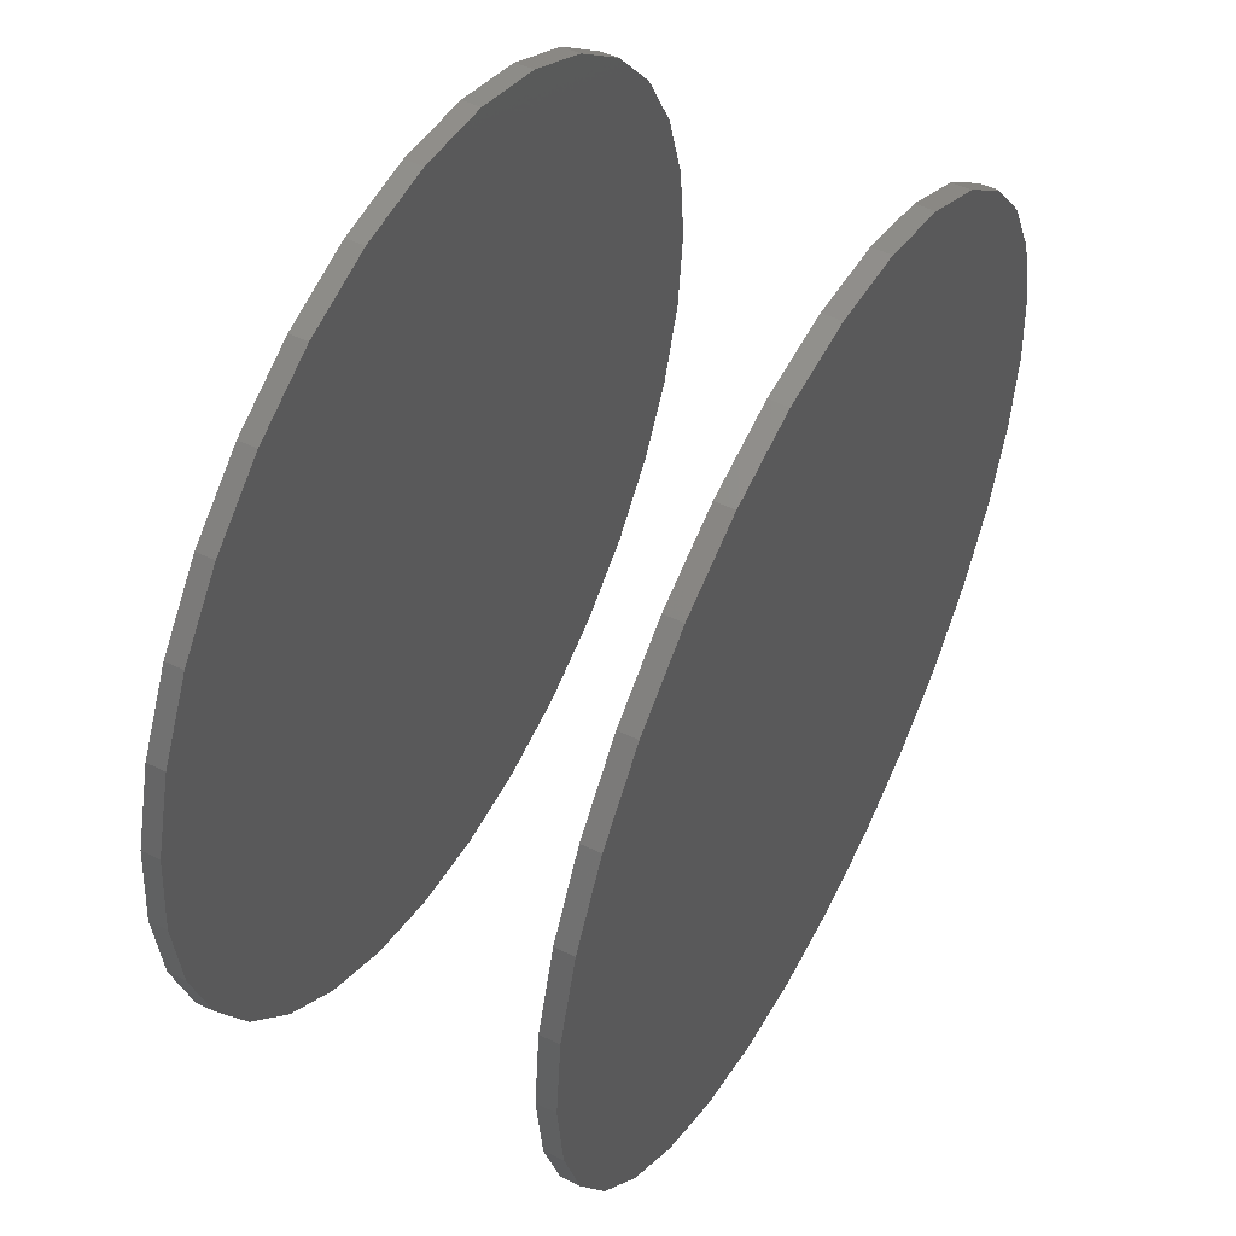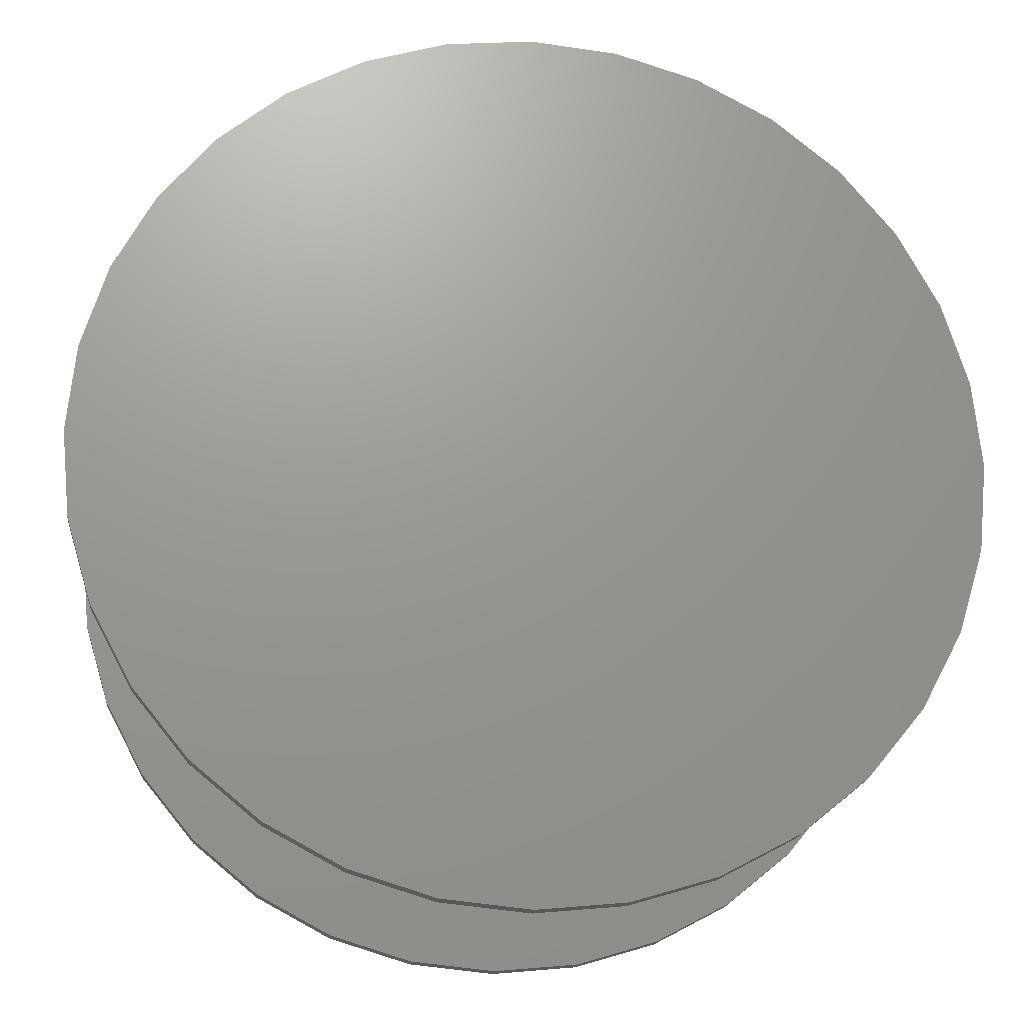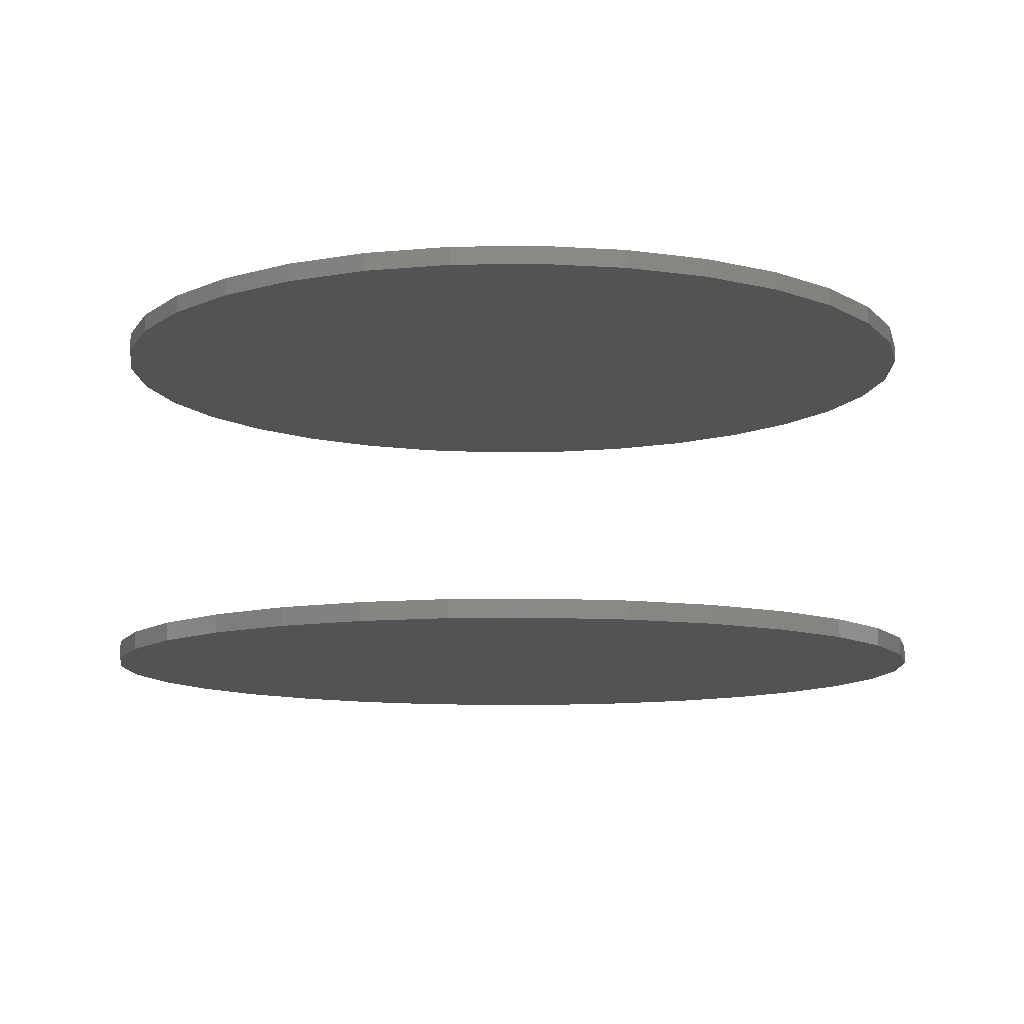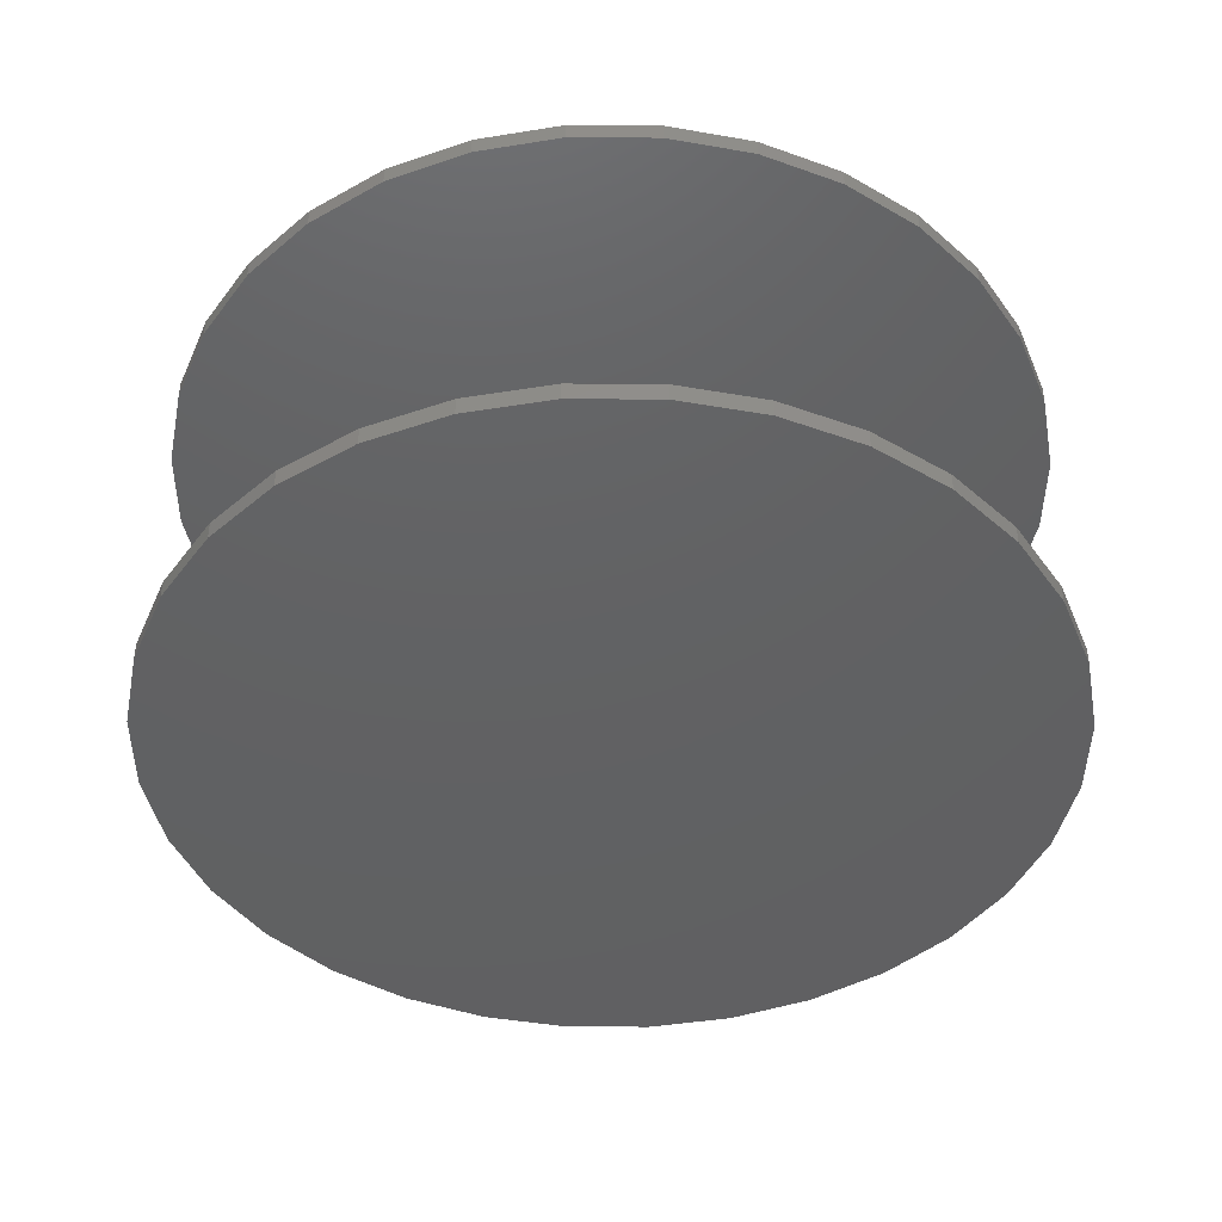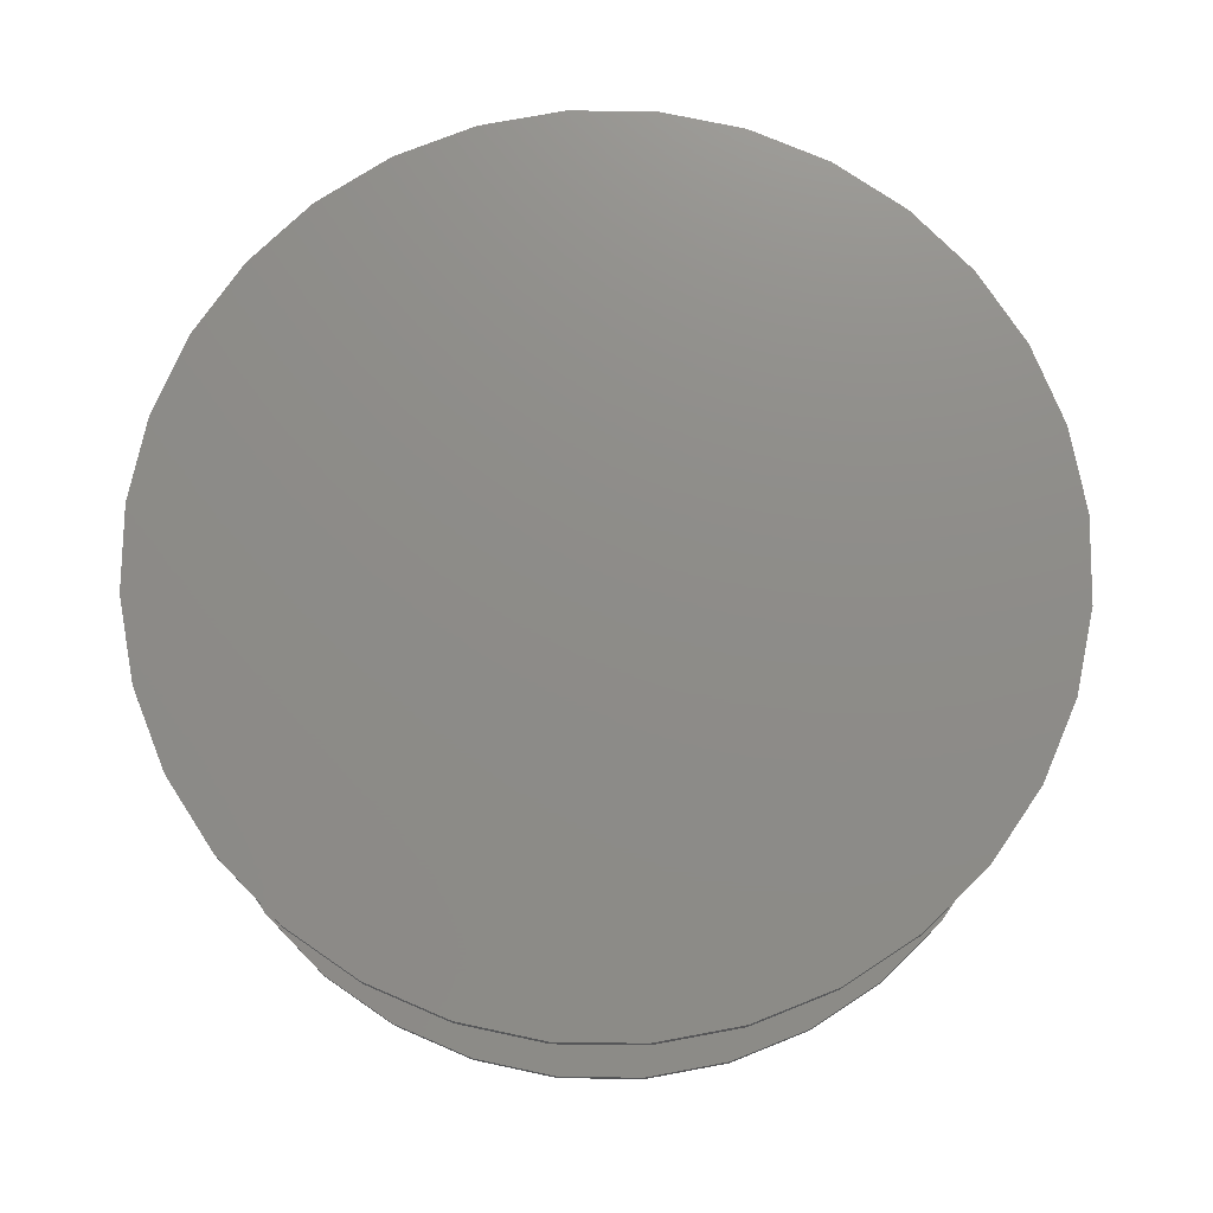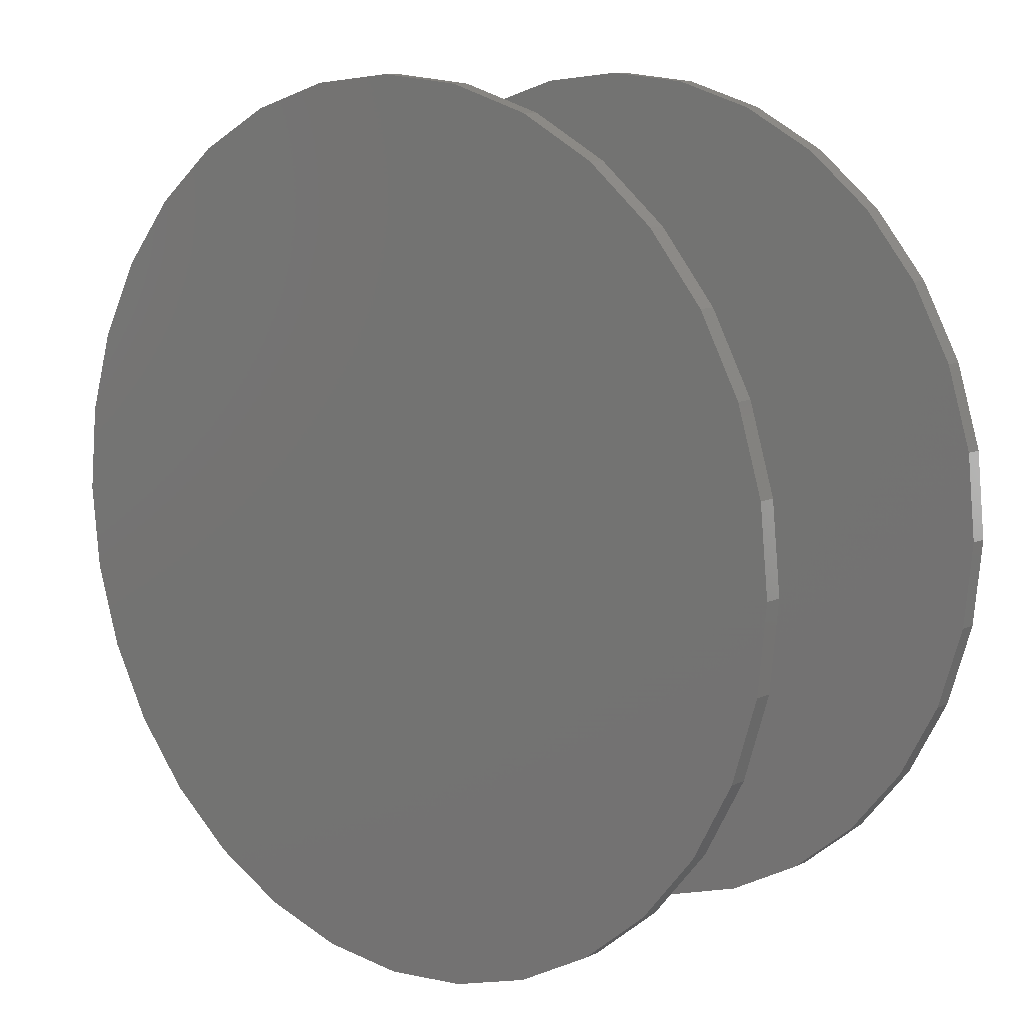
<metadata>
{"format":"stl","ext":"stl","renderer":"f3d","projection":"perspective","resolution":1024,"background":"white","views":[{"elev":51.0,"azim":-62.1,"up":"+Y"},{"elev":-19.6,"azim":173.7,"up":"+Y"},{"elev":-10.4,"azim":-160.9,"up":"+Z"},{"elev":-43.3,"azim":-17.3,"up":"+Z"},{"elev":74.8,"azim":17.6,"up":"+Z"},{"elev":10.4,"azim":-139.5,"up":"+Y"}]}
</metadata>
<code>
# stl→obj: 128 verts, 248 faces
v -0.75 9.281e-17 0.2812
v -0.75 9.281e-17 0.3125
v -0.7354 0.1479 0.2812
v -0.7354 0.1479 0.3125
v -0.6923 0.29 0.2812
v -0.6923 0.29 0.3125
v -0.6223 0.4211 0.2812
v -0.6223 0.4211 0.3125
v -0.528 0.5359 0.2812
v -0.528 0.5359 0.3125
v -0.4132 0.6302 0.2812
v -0.4132 0.6302 0.3125
v -0.2821 0.7002 0.2812
v -0.2821 0.7002 0.3125
v -0.14 0.7433 0.2812
v -0.14 0.7433 0.3125
v 0.007895 0.7579 0.2812
v 0.007895 0.7579 0.3125
v 0.1558 0.7433 0.2812
v 0.1558 0.7433 0.3125
v 0.2979 0.7002 0.2812
v 0.2979 0.7002 0.3125
v 0.429 0.6302 0.2812
v 0.429 0.6302 0.3125
v 0.5438 0.5359 0.2812
v 0.5438 0.5359 0.3125
v 0.6381 0.4211 0.2812
v 0.6381 0.4211 0.3125
v 0.7081 0.29 0.2812
v 0.7081 0.29 0.3125
v 0.7512 0.1479 0.2812
v 0.7512 0.1479 0.3125
v 0.7658 -1.856e-16 0.2812
v 0.7658 0 0.3125
v -0.75 9.281e-17 -0.3125
v -0.75 9.281e-17 -0.2812
v -0.7354 0.1479 -0.3125
v -0.7354 0.1479 -0.2812
v -0.6923 0.29 -0.3125
v -0.6923 0.29 -0.2812
v -0.6223 0.4211 -0.3125
v -0.6223 0.4211 -0.2812
v -0.528 0.5359 -0.3125
v -0.528 0.5359 -0.2812
v -0.4132 0.6302 -0.3125
v -0.4132 0.6302 -0.2812
v -0.2821 0.7002 -0.3125
v -0.2821 0.7002 -0.2812
v -0.14 0.7433 -0.3125
v -0.14 0.7433 -0.2812
v 0.007895 0.7579 -0.3125
v 0.007895 0.7579 -0.2812
v 0.1558 0.7433 -0.3125
v 0.1558 0.7433 -0.2812
v 0.2979 0.7002 -0.3125
v 0.2979 0.7002 -0.2812
v 0.429 0.6302 -0.3125
v 0.429 0.6302 -0.2812
v 0.5438 0.5359 -0.3125
v 0.5438 0.5359 -0.2812
v 0.6381 0.4211 -0.3125
v 0.6381 0.4211 -0.2812
v 0.7081 0.29 -0.3125
v 0.7081 0.29 -0.2812
v 0.7512 0.1479 -0.3125
v 0.7512 0.1479 -0.2812
v 0.7658 0 -0.3125
v 0.7658 0 -0.2812
v 0.7512 -0.1479 0.2812
v 0.7512 -0.1479 0.3125
v 0.7081 -0.29 0.2812
v 0.7081 -0.29 0.3125
v 0.6381 -0.4211 0.2812
v 0.6381 -0.4211 0.3125
v 0.5438 -0.5359 0.2812
v 0.5438 -0.5359 0.3125
v 0.429 -0.6302 0.2812
v 0.429 -0.6302 0.3125
v 0.2979 -0.7002 0.2812
v 0.2979 -0.7002 0.3125
v 0.1558 -0.7433 0.2812
v 0.1558 -0.7433 0.3125
v 0.007895 -0.7579 0.2812
v 0.007895 -0.7579 0.3125
v -0.14 -0.7433 0.2812
v -0.14 -0.7433 0.3125
v -0.2821 -0.7002 0.2812
v -0.2821 -0.7002 0.3125
v -0.4132 -0.6302 0.2812
v -0.4132 -0.6302 0.3125
v -0.528 -0.5359 0.2812
v -0.528 -0.5359 0.3125
v -0.6223 -0.4211 0.2812
v -0.6223 -0.4211 0.3125
v -0.6923 -0.29 0.2812
v -0.6923 -0.29 0.3125
v -0.7354 -0.1479 0.2812
v -0.7354 -0.1479 0.3125
v 0.7512 -0.1479 -0.3125
v 0.7512 -0.1479 -0.2812
v 0.7081 -0.29 -0.3125
v 0.7081 -0.29 -0.2812
v 0.6381 -0.4211 -0.3125
v 0.6381 -0.4211 -0.2812
v 0.5438 -0.5359 -0.3125
v 0.5438 -0.5359 -0.2812
v 0.429 -0.6302 -0.3125
v 0.429 -0.6302 -0.2812
v 0.2979 -0.7002 -0.3125
v 0.2979 -0.7002 -0.2812
v 0.1558 -0.7433 -0.3125
v 0.1558 -0.7433 -0.2812
v 0.007895 -0.7579 -0.3125
v 0.007895 -0.7579 -0.2812
v -0.14 -0.7433 -0.3125
v -0.14 -0.7433 -0.2812
v -0.2821 -0.7002 -0.3125
v -0.2821 -0.7002 -0.2812
v -0.4132 -0.6302 -0.3125
v -0.4132 -0.6302 -0.2812
v -0.528 -0.5359 -0.3125
v -0.528 -0.5359 -0.2812
v -0.6223 -0.4211 -0.3125
v -0.6223 -0.4211 -0.2812
v -0.6923 -0.29 -0.3125
v -0.6923 -0.29 -0.2812
v -0.7354 -0.1479 -0.3125
v -0.7354 -0.1479 -0.2812
f 1 2 3
f 3 2 4
f 3 4 5
f 5 4 6
f 5 6 7
f 7 6 8
f 7 8 9
f 9 8 10
f 9 10 11
f 11 10 12
f 11 12 13
f 13 12 14
f 13 14 15
f 15 14 16
f 15 16 17
f 17 16 18
f 17 18 19
f 19 18 20
f 19 20 21
f 21 20 22
f 21 22 23
f 23 22 24
f 23 24 25
f 25 24 26
f 25 26 27
f 27 26 28
f 27 28 29
f 29 28 30
f 29 30 31
f 31 30 32
f 31 32 33
f 33 32 34
f 35 36 37
f 37 36 38
f 37 38 39
f 39 38 40
f 39 40 41
f 41 40 42
f 41 42 43
f 43 42 44
f 43 44 45
f 45 44 46
f 45 46 47
f 47 46 48
f 47 48 49
f 49 48 50
f 49 50 51
f 51 50 52
f 51 52 53
f 53 52 54
f 53 54 55
f 55 54 56
f 55 56 57
f 57 56 58
f 57 58 59
f 59 58 60
f 59 60 61
f 61 60 62
f 61 62 63
f 63 62 64
f 63 64 65
f 65 64 66
f 65 66 67
f 67 66 68
f 33 34 69
f 69 34 70
f 69 70 71
f 71 70 72
f 71 72 73
f 73 72 74
f 73 74 75
f 75 74 76
f 75 76 77
f 77 76 78
f 77 78 79
f 79 78 80
f 79 80 81
f 81 80 82
f 81 82 83
f 83 82 84
f 83 84 85
f 85 84 86
f 85 86 87
f 87 86 88
f 87 88 89
f 89 88 90
f 89 90 91
f 91 90 92
f 91 92 93
f 93 92 94
f 93 94 95
f 95 94 96
f 95 96 97
f 97 96 98
f 97 98 1
f 1 98 2
f 67 68 99
f 99 68 100
f 99 100 101
f 101 100 102
f 101 102 103
f 103 102 104
f 103 104 105
f 105 104 106
f 105 106 107
f 107 106 108
f 107 108 109
f 109 108 110
f 109 110 111
f 111 110 112
f 111 112 113
f 113 112 114
f 113 114 115
f 115 114 116
f 115 116 117
f 117 116 118
f 117 118 119
f 119 118 120
f 119 120 121
f 121 120 122
f 121 122 123
f 123 122 124
f 123 124 125
f 125 124 126
f 125 126 127
f 127 126 128
f 127 128 35
f 35 128 36
f 50 54 52
f 54 50 56
f 56 50 48
f 56 48 58
f 58 48 46
f 58 46 60
f 60 46 44
f 60 44 62
f 62 44 42
f 62 42 64
f 64 42 40
f 64 40 66
f 66 40 38
f 66 38 68
f 68 38 36
f 68 36 100
f 100 36 128
f 100 128 102
f 102 128 126
f 102 126 104
f 104 126 124
f 104 124 106
f 106 124 122
f 106 122 108
f 108 122 120
f 108 120 110
f 110 120 118
f 110 118 112
f 112 118 116
f 112 116 114
f 17 19 15
f 83 85 81
f 81 85 87
f 81 87 79
f 79 87 89
f 79 89 77
f 77 89 91
f 77 91 75
f 75 91 93
f 75 93 73
f 73 93 95
f 73 95 71
f 71 95 97
f 71 97 69
f 69 97 1
f 69 1 33
f 33 1 3
f 33 3 31
f 31 3 5
f 31 5 29
f 29 5 7
f 29 7 27
f 27 7 9
f 27 9 25
f 25 9 11
f 25 11 23
f 23 11 13
f 23 13 21
f 21 13 15
f 21 15 19
f 16 20 18
f 20 16 22
f 22 16 14
f 22 14 24
f 24 14 12
f 24 12 26
f 26 12 10
f 26 10 28
f 28 10 8
f 28 8 30
f 30 8 6
f 30 6 32
f 32 6 4
f 32 4 34
f 34 4 2
f 34 2 70
f 70 2 98
f 70 98 72
f 72 98 96
f 72 96 74
f 74 96 94
f 74 94 76
f 76 94 92
f 76 92 78
f 78 92 90
f 78 90 80
f 80 90 88
f 80 88 82
f 82 88 86
f 82 86 84
f 51 53 49
f 113 115 111
f 111 115 117
f 111 117 109
f 109 117 119
f 109 119 107
f 107 119 121
f 107 121 105
f 105 121 123
f 105 123 103
f 103 123 125
f 103 125 101
f 101 125 127
f 101 127 99
f 99 127 35
f 99 35 67
f 67 35 37
f 67 37 65
f 65 37 39
f 65 39 63
f 63 39 41
f 63 41 61
f 61 41 43
f 61 43 59
f 59 43 45
f 59 45 57
f 57 45 47
f 57 47 55
f 55 47 49
f 55 49 53

</code>
